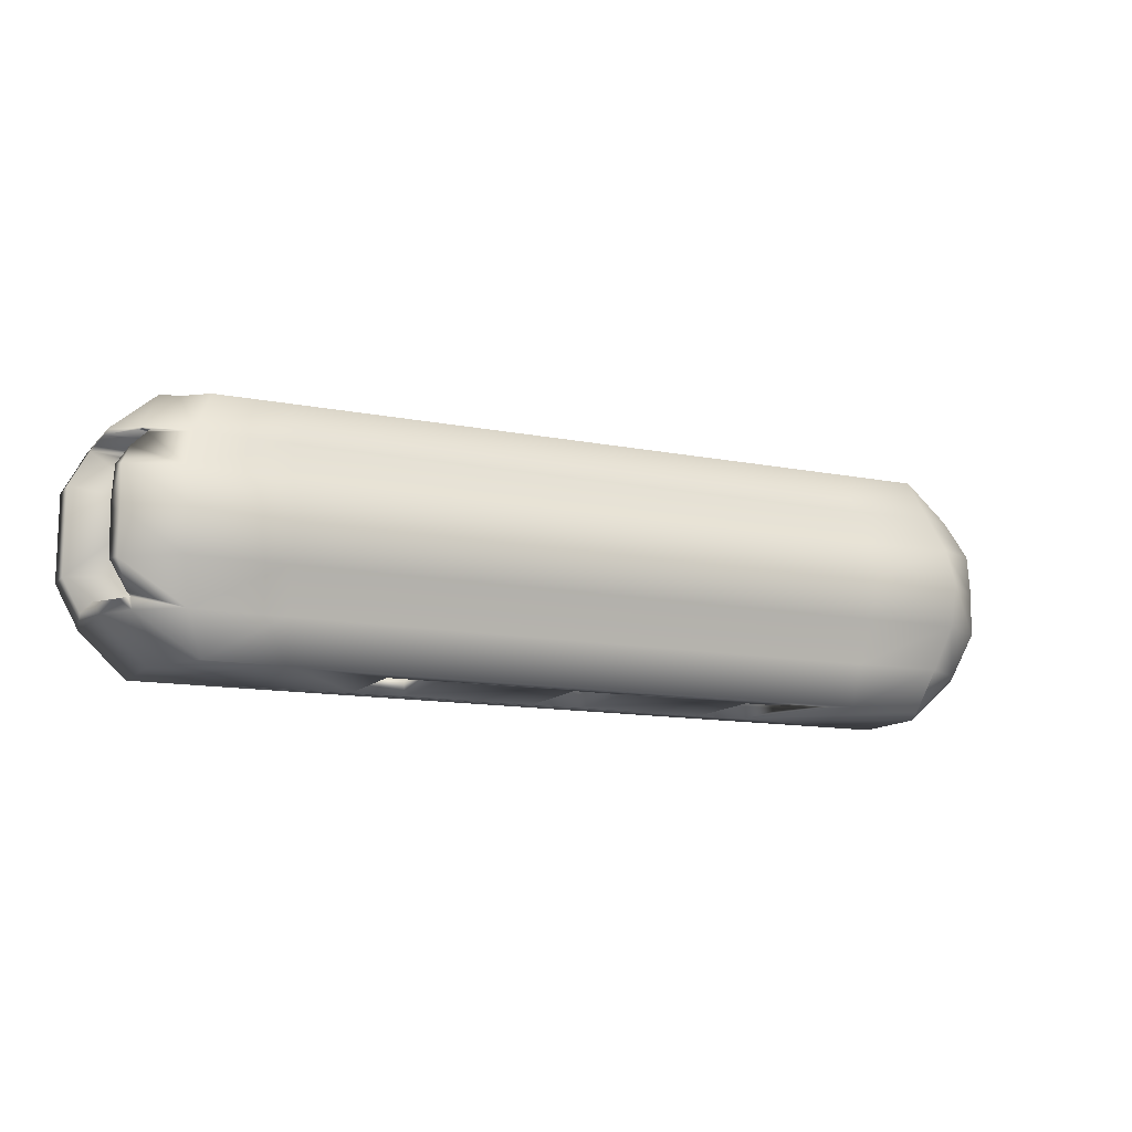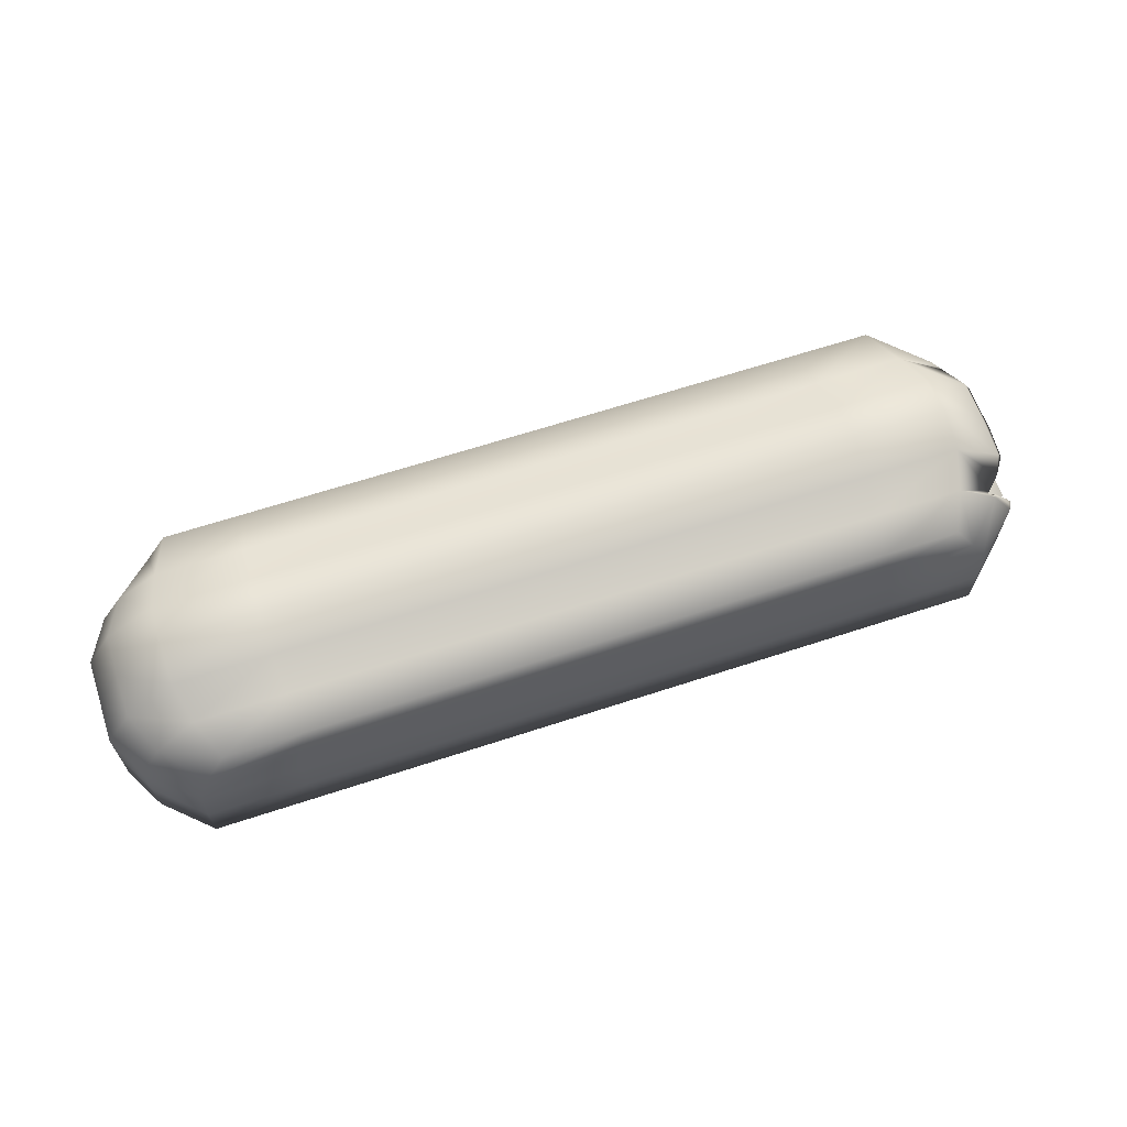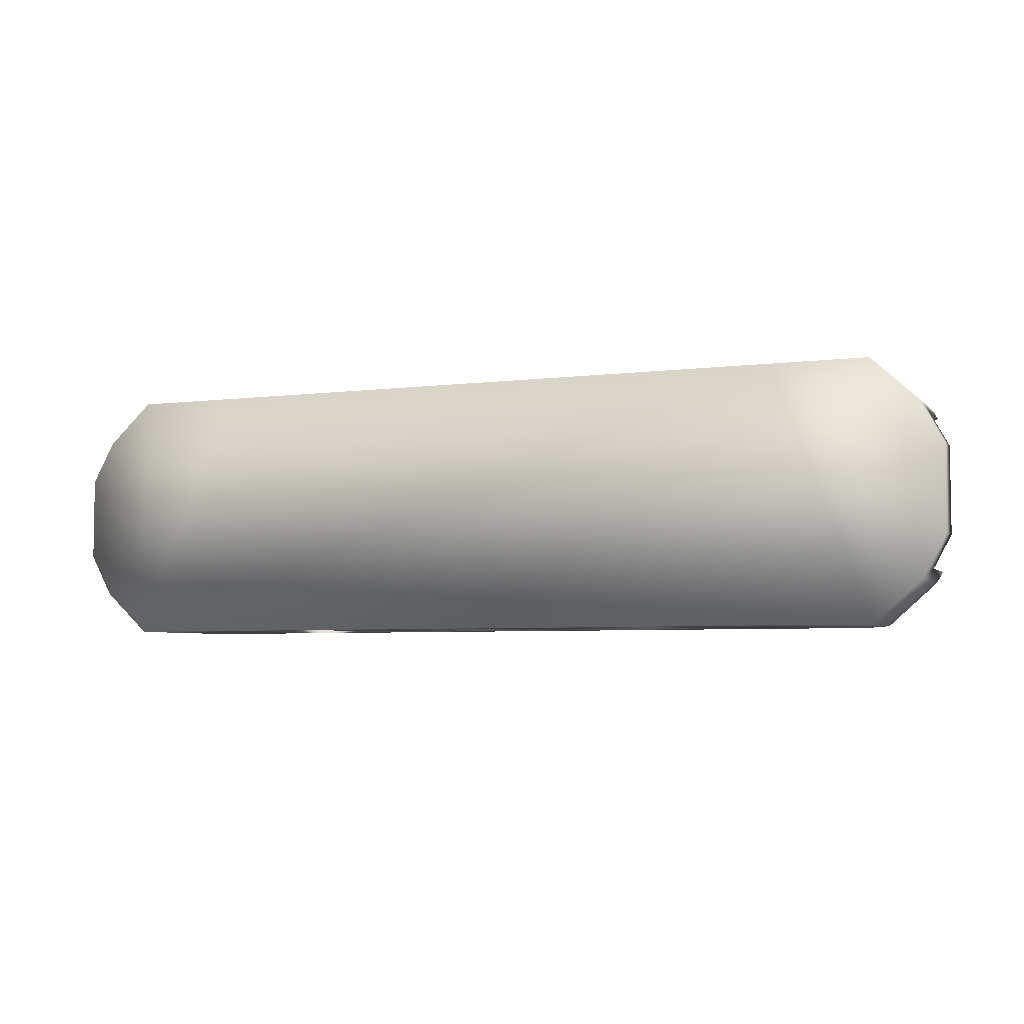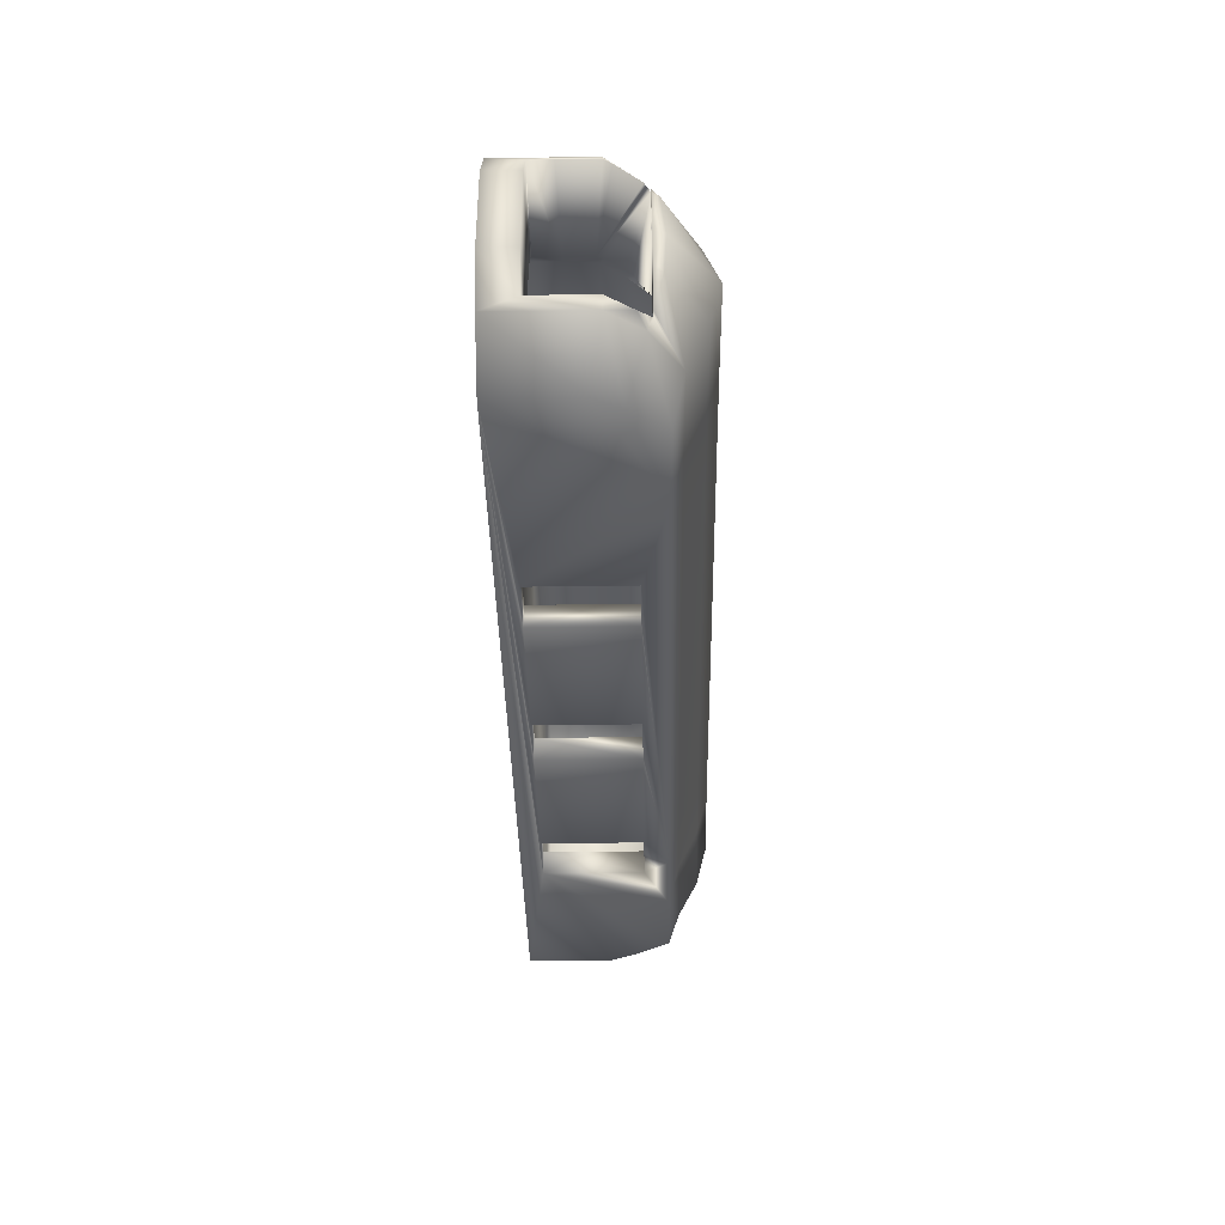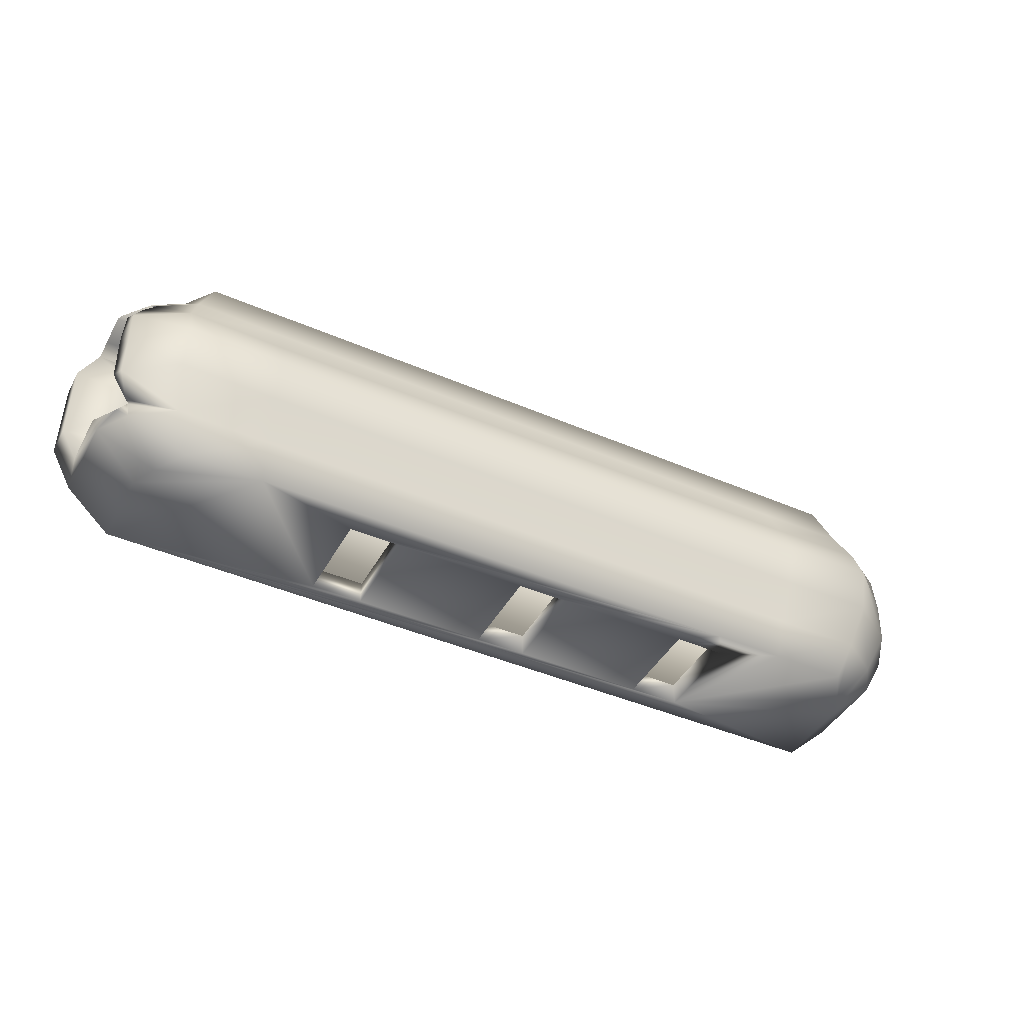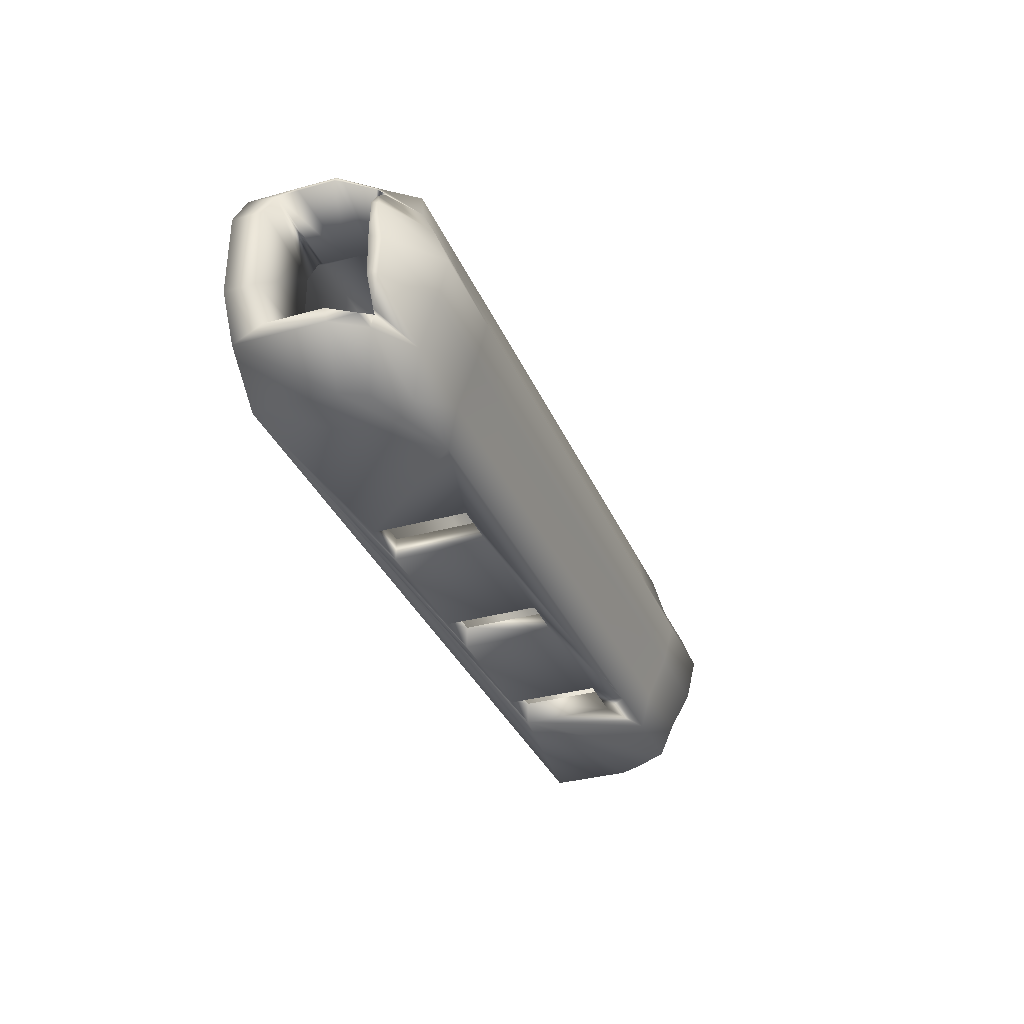
<metadata>
{"format":"obj","ext":"obj","renderer":"f3d","projection":"perspective","resolution":1024,"background":"white","views":[{"elev":-12.4,"azim":155.0,"up":"+Z"},{"elev":64.6,"azim":-18.3,"up":"+Y"},{"elev":-5.2,"azim":21.8,"up":"+Z"},{"elev":-38.8,"azim":91.0,"up":"+Z"},{"elev":-43.3,"azim":152.9,"up":"+Z"},{"elev":-33.8,"azim":110.8,"up":"+Z"}]}
</metadata>
<code>
v  -76.1 0 -14.36
v  -76.1 0 14.36
v  -80 0 7.181
v  -80 0 -7.181
v  -62.73 23.78 19.04
v  -49.7 23.78 19.04
v  -50.31 25.19 12.41
v  -65.54 25.37 12.48
v  -37.27 25.18 12.41
v  -37.27 23.78 19.04
v  37.27 23.78 19.04
v  37.27 25.18 12.41
v  49.7 23.78 19.04
v  50.31 25.19 12.41
v  62.73 23.78 19.04
v  65.54 25.37 12.48
v  -50.97 27.86 6.321
v  -67.07 28.13 6.408
v  -37.27 27.84 6.312
v  37.27 27.84 6.312
v  50.97 27.86 6.321
v  67.07 28.13 6.408
v  -50.97 30.51 -0.0613
v  -67.07 30.6 -0.0419
v  -37.27 30.5 -0.0633
v  37.27 30.5 -0.0633
v  50.97 30.51 -0.0613
v  67.07 30.6 -0.0419
v  -50.97 28.6 -7.181
v  -67.07 28.86 -7.181
v  -37.27 28.58 -7.181
v  37.27 28.58 -7.181
v  50.97 28.6 -7.181
v  67.07 28.86 -7.181
v  -50.31 25.4 -14.36
v  -65.54 25.6 -14.36
v  -37.27 25.39 -14.36
v  37.27 25.39 -14.36
v  50.31 25.4 -14.36
v  65.54 25.6 -14.36
v  -49.7 23.78 -21.54
v  -62.73 23.78 -21.54
v  -37.27 23.78 -21.54
v  49.7 23.78 -21.54
v  62.73 23.78 -21.54
v  -68.33 0 21.54
v  -51.59 0 21.54
v  -51.59 7.779 21.54
v  -68.33 7.782 21.54
v  37.27 0 21.54
v  37.27 7.778 21.54
v  -37.27 7.778 21.54
v  51.59 0 21.54
v  51.59 7.779 21.54
v  68.33 0 21.54
v  68.33 7.782 21.54
v  -51.59 13.63 20.87
v  -68.33 13.98 20.99
v  -37.27 13.58 20.85
v  37.27 13.58 20.85
v  51.59 13.63 20.87
v  68.33 13.98 20.99
v  -50.62 17.88 19.68
v  -66.3 18.18 19.78
v  -37.27 17.85 19.67
v  37.27 17.85 19.67
v  50.62 17.88 19.68
v  66.3 18.18 19.78
v  76.1 0 14.36
v  76.1 7.782 14.36
v  68.33 13.93 -21.54
v  76.1 15.41 -14.36
v  76.1 0 -14.36
v  68.33 0 -21.54
v  76.1 15.29 14.31
v  72.53 20.49 13.5
v  66.3 18.17 -21.54
v  72.53 20.83 -14.36
v  75.52 22.62 7.067
v  75.52 23.35 -0
v  75.52 23.01 -7.181
v  73.58 21.59 -11.85
v  -68.33 13.93 -21.54
v  -68.33 0 -21.54
v  -76.1 15.41 -14.36
v  -80 15.56 -7.181
v  -80 15.56 0
v  -80 7.782 7.181
v  -80 15.56 7.181
v  -76.1 7.782 14.36
v  -76.1 15.29 14.31
v  -72.53 20.83 -14.36
v  -66.3 18.17 -21.54
v  -75.52 23.01 -7.181
v  -75.52 23.35 0
v  -75.52 22.62 7.067
v  -72.53 20.49 13.5
v  74.37 19.53 -12.6
v  73.27 21.36 -12.6
v  77.06 15.45 -12.6
v  72.17 21 13.03
v  71.2 21.59 13.03
v  72.75 20.65 13.03
v  76 16.58 13.03
v  76.8 15.34 13.03
v  76.82 9.22 13.03
v  77.06 5.462 -12.6
v  80 5.462 -7.181
v  80 0 -7.181
v  80 5.462 7.181
v  80 0 7.181
v  76.82 5.462 13.03
v  72.93 21.59 -12.6
v  76.37 21.59 -7.181
v  76.37 21.59 -5.812
v  76.53 21.59 -0
v  76.53 21.59 1.617
v  76.17 21.59 7.084
v  74.08 21.59 10.18
v  71.75 21.59 12.48
v  60.27 14.19 13.03
v  60.15 15.38 13.03
v  -41.9 3.239 17.49
v  -55.48 3.239 17.49
v  -55.48 9.558 17.49
v  -41.9 9.556 17.49
v  -55.48 14.59 17.04
v  -41.9 14.3 16.94
v  -61.79 9.558 11.66
v  -61.79 15.66 11.62
v  -64.96 9.558 5.83
v  -64.96 15.88 5.83
v  55.48 9.558 17.49
v  41.9 9.556 17.49
v  41.9 14.3 16.94
v  55.48 14.59 17.04
v  30.27 9.555 17.49
v  30.27 14.26 16.93
v  -30.27 9.555 17.49
v  -30.27 14.26 16.93
v  -41.11 17.75 15.98
v  -30.27 17.74 15.97
v  -40.36 22.55 15.46
v  -30.27 22.55 15.46
v  -53.83 18 16.06
v  -50.94 22.55 15.46
v  -58.9 19.88 10.96
v  -53.22 23.84 10.13
v  -61.32 21.61 5.739
v  -54.46 26.08 5.203
v  -61.32 22.2 0
v  -54.46 28.08 -0.034
v  -61.32 21.93 -5.83
v  -54.46 26.67 -5.83
v  -58.9 20.15 -11.66
v  -53.22 24.02 -11.66
v  -53.83 17.99 -17.49
v  -50.94 22.55 -17.49
v  54.46 26.67 -5.83
v  53.22 24.02 -11.66
v  60.87 21.59 -6.922
v  61.32 21.93 -5.83
v  61.32 22.2 -0
v  54.46 28.08 -0.034
v  61.32 21.61 5.739
v  54.46 26.08 5.203
v  53.83 18 16.06
v  41.11 17.75 15.98
v  40.36 22.55 15.46
v  50.94 22.55 15.46
v  30.27 17.74 15.97
v  30.27 22.55 15.46
v  -30.27 23.68 10.07
v  -40.85 23.69 10.08
v  -41.39 25.86 5.132
v  -30.27 25.84 5.125
v  -41.39 28.01 -0.0498
v  -30.27 28 -0.0514
v  -41.39 26.46 -5.83
v  -30.27 26.44 -5.83
v  -40.85 23.86 -11.66
v  -30.27 23.85 -11.66
v  -40.36 22.55 -17.49
v  -30.27 22.55 -17.49
v  30.27 23.85 -11.66
v  30.27 26.44 -5.83
v  40.85 23.86 -11.66
v  41.39 26.46 -5.83
v  41.39 28.01 -0.0498
v  30.27 28 -0.0514
v  41.39 25.86 5.132
v  30.27 25.84 5.125
v  40.85 23.69 10.08
v  30.27 23.68 10.07
v  53.22 23.84 10.13
v  40.36 22.55 -17.49
v  50.94 22.55 -17.49
v  -61.79 15.75 -11.66
v  -55.48 14.55 -17.49
v  -64.96 15.88 -5.83
v  -64.96 15.88 0
v  -61.79 3.239 11.66
v  -61.79 3.239 -11.66
v  -64.96 3.239 -5.83
v  -64.96 3.239 5.83
v  41.9 3.239 17.49
v  30.27 3.239 17.49
v  55.48 3.239 17.49
v  23.61 3.408 -17.49
v  0.6586 3.408 -17.49
v  55.48 3.239 -17.49
v  32.5 3.408 -17.49
v  -55.48 3.239 -17.49
v  57.62 20.54 -12.6
v  53.83 17.99 -17.49
v  58.09 19.8 -12.6
v  60.52 16.11 -12.6
v  55.48 14.55 -17.49
v  60.78 15.56 -12.6
v  56.84 19.12 13.03
v  53.08 21.59 13.03
v  53.52 20.98 13.03
v  57.73 18.08 13.03
v  60.31 9.558 13.03
v  60.78 5.462 -12.6
v  61.79 3.239 -11.66
v  61.79 5.462 -11.66
v  64.96 5.462 -5.83
v  64.96 3.239 -5.83
v  64.96 5.462 5.83
v  64.96 3.239 5.83
v  60.31 5.462 13.03
v  61.79 5.462 11.66
v  61.79 3.239 11.66
v  56.07 21.59 -12.6
v  56.78 21.59 -11.66
v  61.52 21.59 -5.83
v  61.52 21.59 -5.51
v  61.67 21.59 -0
v  61.67 21.59 0.5555
v  61.33 21.59 5.739
v  61.3 21.59 5.777
v  56.44 21.59 10.6
v  53.46 21.59 12.41
v  57.67 21.59 9.372
v  32.5 19.73 -21.54
v  32.5 19.73 -17.49
v  23.61 19.73 -17.49
v  23.61 19.73 -21.54
v  32.5 3.408 -21.54
v  23.61 3.408 -21.54
v  0.6586 19.73 -21.54
v  0.6586 19.73 -17.49
v  -8.227 19.73 -17.49
v  -8.227 19.73 -21.54
v  0.6586 3.408 -21.54
v  -8.227 3.408 -17.49
v  -8.227 3.408 -21.54
v  -31.21 19.73 -21.54
v  -31.21 19.73 -17.49
v  -40.09 19.73 -17.49
v  -40.09 19.73 -21.54
v  -31.21 3.408 -17.49
v  -31.21 3.408 -21.54
v  -40.09 3.408 -17.49
v  -40.09 3.408 -21.54
o Box001
g Box001
f 1 2 3 4
f 5 6 7 8
f 9 7 6 10
f 9 10 11 12
f 11 13 14 12
f 13 15 16 14
f 8 7 17 18
f 7 9 19 17
f 12 20 19 9
f 12 14 21 20
f 14 16 22 21
f 18 17 23 24
f 17 19 25 23
f 20 26 25 19
f 20 21 27 26
f 21 22 28 27
f 24 23 29 30
f 23 25 31 29
f 32 31 25 26
f 26 27 33 32
f 27 28 34 33
f 30 29 35 36
f 29 31 37 35
f 32 38 37 31
f 32 33 39 38
f 33 34 40 39
f 36 35 41 42
f 35 37 43 41
f 38 44 43 37
f 38 39 44
f 39 40 45 44
f 46 47 48 49
f 50 51 52 47
f 52 48 47
f 50 53 54 51
f 53 55 56 54
f 49 48 57 58
f 48 52 59 57
f 51 60 59 52
f 51 54 61 60
f 54 56 62 61
f 58 57 63 64
f 57 59 65 63
f 60 66 65 59
f 60 61 67 66
f 61 62 68 67
f 64 63 6 5
f 63 65 10 6
f 66 11 10 65
f 66 67 13 11
f 67 68 15 13
f 55 69 70 56
f 71 72 73 74
f 56 70 75 62
f 62 75 76 68
f 72 71 77 78
f 68 76 16 15
f 79 80 28 22
f 80 81 34 28
f 40 34 81 82
f 78 77 45 40
f 44 45 77 71
f 83 84 1 85
f 85 1 4 86
f 87 86 88 89
f 2 90 88 3
f 2 46 49 90
f 88 90 91 89
f 90 49 58 91
f 83 85 92 93
f 85 86 94 92
f 86 87 95 94
f 87 89 96 95
f 89 91 97 96
f 91 58 64 97
f 93 92 36 42
f 92 94 30 36
f 94 95 24 30
f 95 96 18 24
f 96 97 8 18
f 97 64 5 8
f 98 72 78 99
f 72 98 100
f 101 102 76 103
f 104 103 76 75
f 104 75 105
f 106 105 75 70
f 107 108 109 73
f 110 111 109 108
f 112 69 111 110
f 113 99 78 40
f 114 82 81
f 115 114 81 80
f 115 80 116
f 117 116 80 79
f 118 79 119
f 117 79 118
f 119 79 22 120
f 113 100 98 99
f 120 118 119
f 121 122 102 101
f 123 124 125 126
f 126 125 127 128
f 125 129 130 127
f 129 131 132 130
f 133 134 135 136
f 134 137 138 135
f 139 140 138 137
f 139 126 128 140
f 140 128 141 142
f 142 141 143 144
f 141 145 146 143
f 145 147 148 146
f 147 149 150 148
f 149 151 152 150
f 151 153 154 152
f 153 155 156 154
f 155 157 158 156
f 159 160 161 162
f 162 163 164 159
f 163 165 166 164
f 167 168 169 170
f 168 171 172 169
f 172 171 142 144
f 173 174 175 176
f 174 148 150 175
f 176 175 177 178
f 175 150 152 177
f 178 177 179 180
f 177 152 154 179
f 180 179 181 182
f 179 154 156 181
f 182 181 183 184
f 185 186 180 182
f 185 187 188 186
f 187 160 159 188
f 186 188 189 190
f 188 159 164 189
f 190 189 191 192
f 189 164 166 191
f 192 191 193 194
f 191 166 195 193
f 194 193 169 172
f 173 176 192 194
f 178 190 192 176
f 187 185 184 196
f 180 186 190 178
f 174 173 144 143
f 144 173 194 172
f 193 195 170 169
f 171 168 135 138
f 168 167 136 135
f 160 187 196 197
f 184 185 182
f 181 156 158 183
f 157 155 198 199
f 155 153 200 198
f 153 151 201 200
f 151 149 132 201
f 149 147 130 132
f 148 174 143 146
f 147 145 127 130
f 145 141 128 127
f 202 203 204 205
f 206 207 137 134
f 208 206 134 133
f 140 142 171 138
f 139 137 207 123
f 209 210 211 212
f 203 213 199 198
f 204 203 198 200
f 131 200 201 132
f 202 205 131 129
f 126 139 123
f 202 129 125 124
f 214 197 215 216
f 217 215 218 219
f 217 216 215
f 220 167 221 222
f 136 167 220 223
f 122 136 223
f 121 133 136 122
f 224 133 121
f 225 211 226 227
f 228 227 226 229
f 230 228 229 231
f 232 233 234 208
f 230 231 234 233
f 235 236 160 197
f 161 160 236
f 237 238 163 162
f 237 162 161
f 163 238 239
f 240 165 163 239
f 241 242 165
f 165 240 241
f 243 244 170 195
f 243 195 166 245
f 166 165 242 245
f 221 167 170 244
f 108 107 228 230
f 246 247 248 249
f 212 247 246 250
f 209 212 250 251
f 249 248 209 251
f 252 253 254 255
f 210 253 252 256
f 257 210 256 258
f 255 254 257 258
f 259 260 261 262
f 263 260 259 264
f 265 263 264 266
f 262 261 265 266
f 53 111 69 55
f 53 73 109 111
f 53 84 74 73
f 50 47 84 53
f 46 1 84 47
f 2 1 46
f 246 249 43 44
f 252 255 43 249
f 43 255 259 262
f 262 266 41 43
f 258 264 259 255
f 251 256 252 249
f 44 74 250 246
f 266 93 42 41
f 266 84 83 93
f 266 264 74 84
f 258 256 74 264
f 251 250 74 256
f 44 71 74
f 3 88 86 4
f 107 73 72 100
f 70 69 112 106
f 113 40 82
f 16 102 120 22
f 76 102 16
f 214 216 113 235
f 217 219 113 216
f 107 100 219 225
f 100 113 219
f 113 161 236 235
f 244 243 102 221
f 245 242 102 243
f 113 82 237 161
f 241 102 242
f 241 117 120 102
f 114 115 237 82
f 115 239 238 237
f 116 117 239 115
f 117 241 240 239
f 118 120 117
f 102 220 222 221
f 102 122 223 220
f 224 106 112 232
f 224 121 105 106
f 121 103 104 105
f 121 101 103
f 234 231 206 208
f 229 226 206 231
f 211 213 206 226
f 213 123 207 206
f 213 202 124 123
f 203 202 213
f 254 253 196 184
f 261 260 184 183
f 158 265 261 183
f 184 260 257 254
f 263 211 257 260
f 157 199 265 158
f 213 211 265 199
f 211 263 265
f 211 210 257
f 212 197 196 247
f 212 218 215 197
f 212 211 218
f 196 253 248 247
f 253 210 209 248
f 200 131 205 204
f 218 211 225 219
f 232 208 133 224
f 235 197 214
f 112 230 233 232
f 227 228 107 225
f 110 108 230 112

</code>
